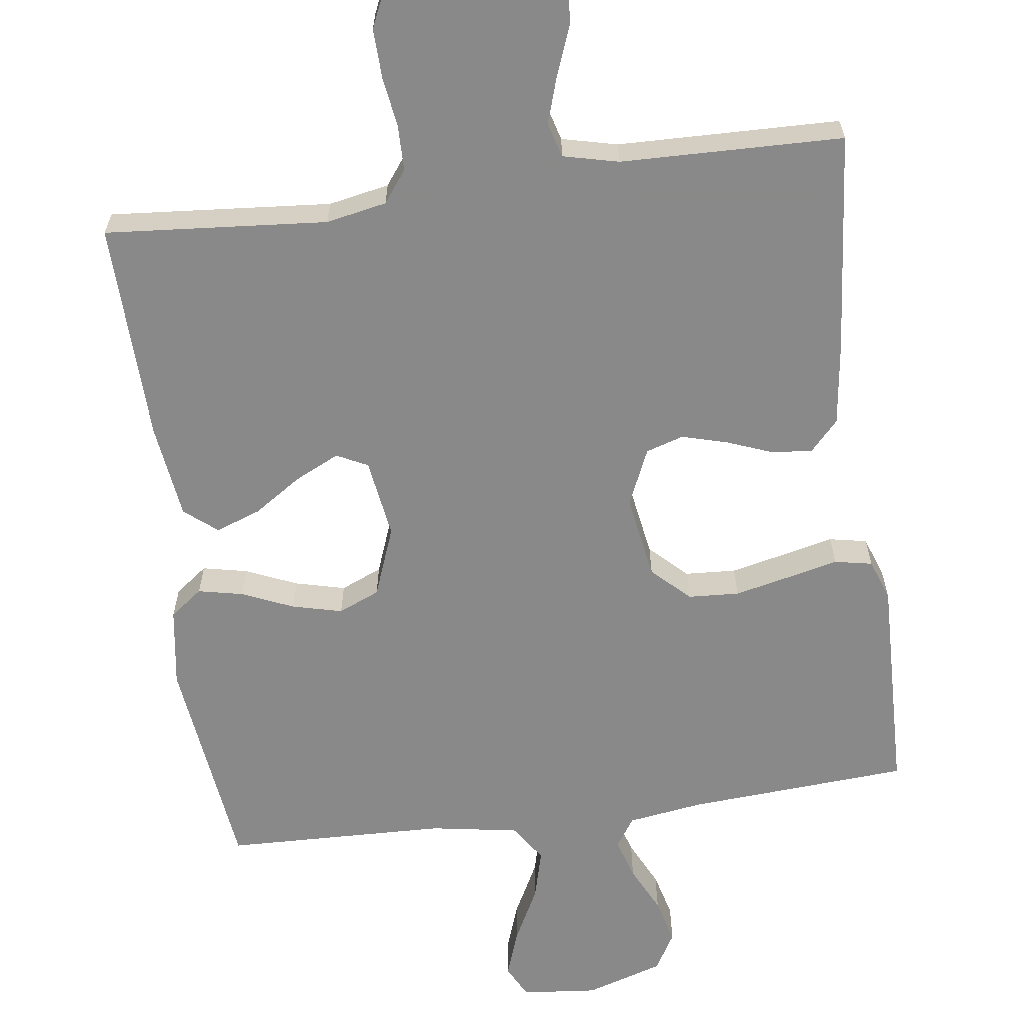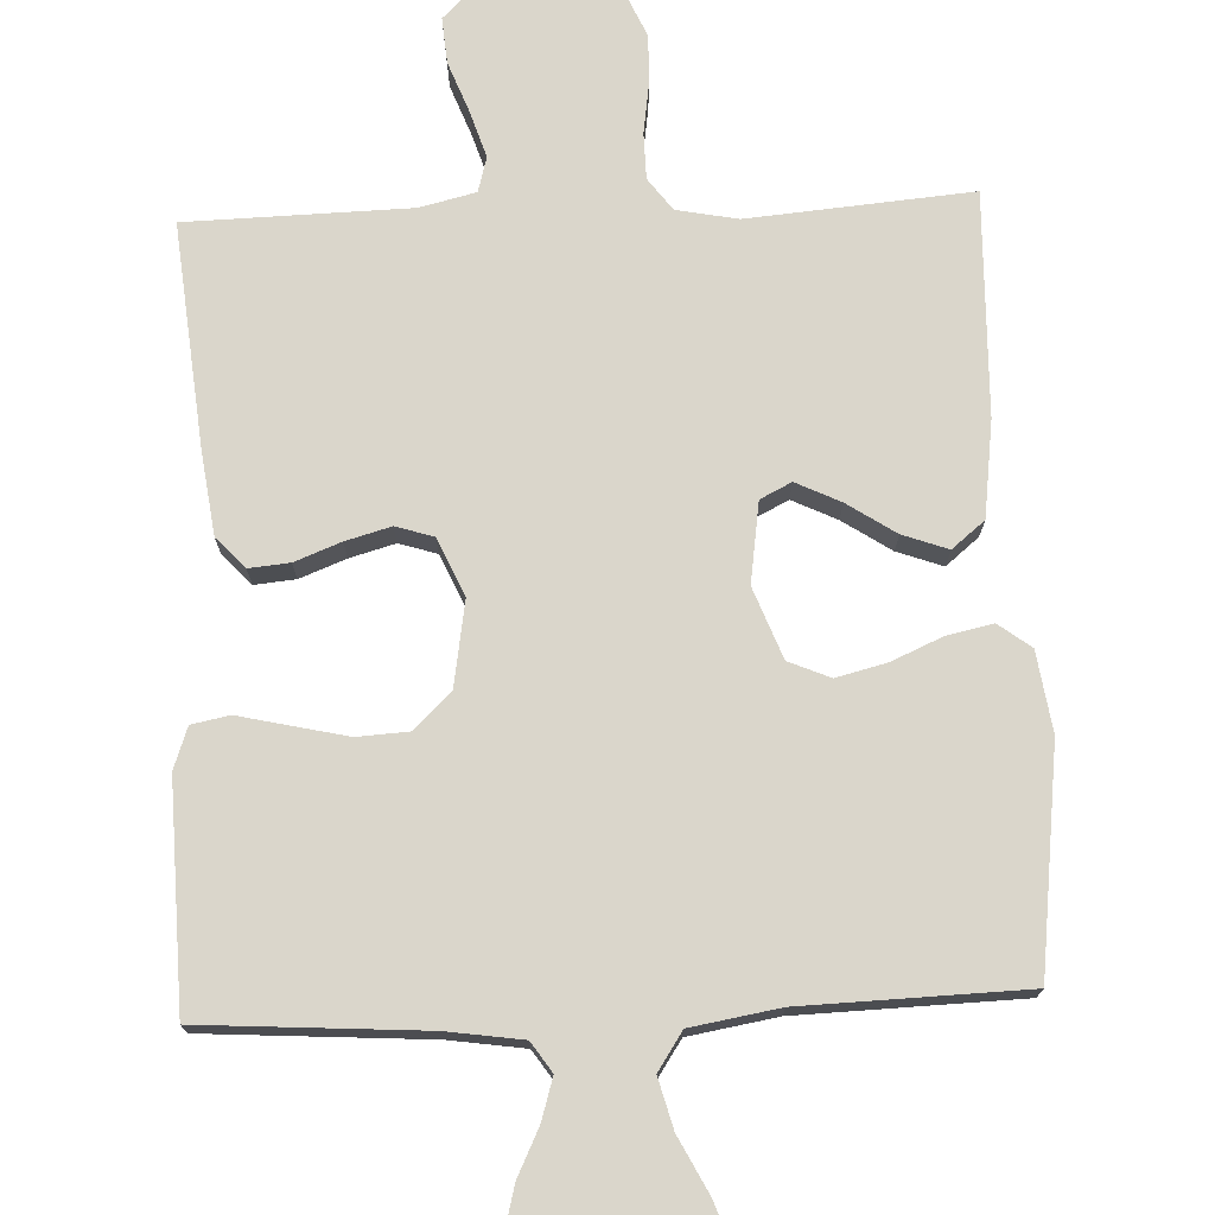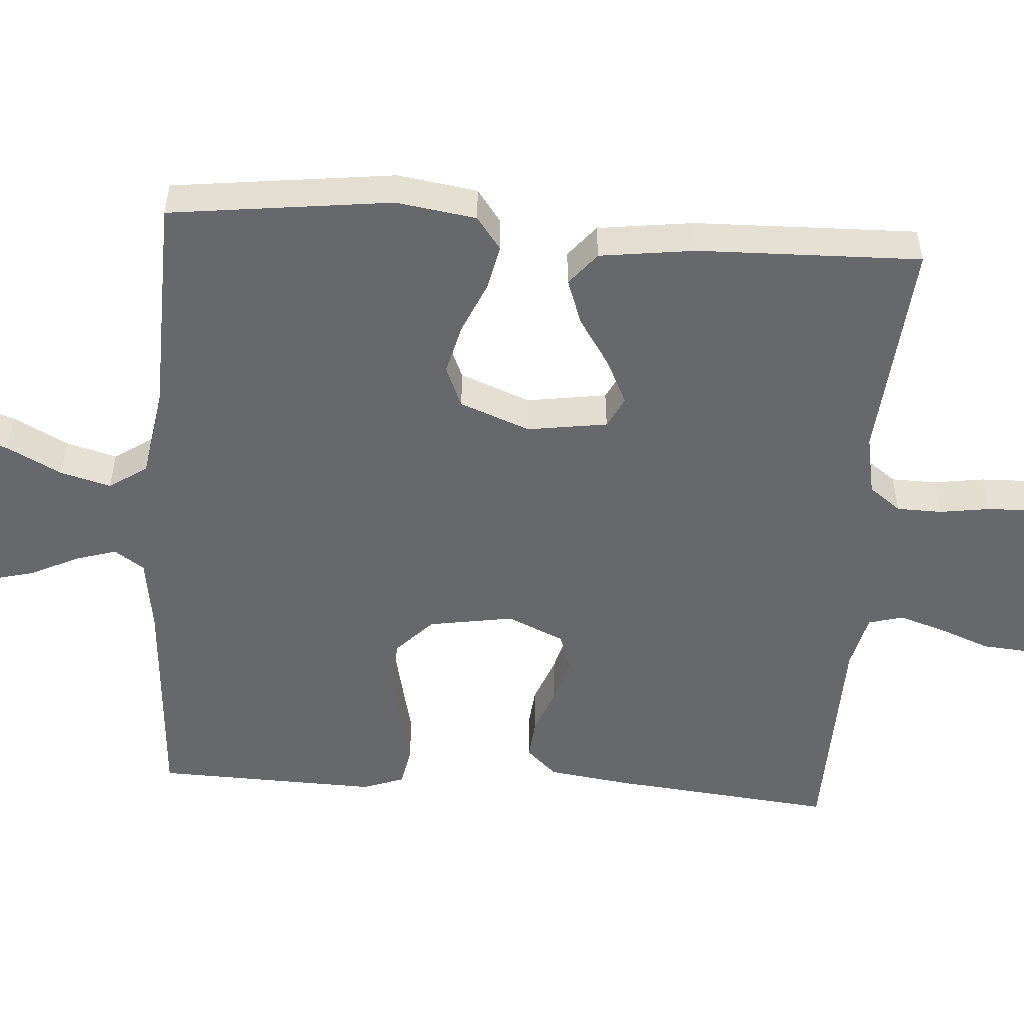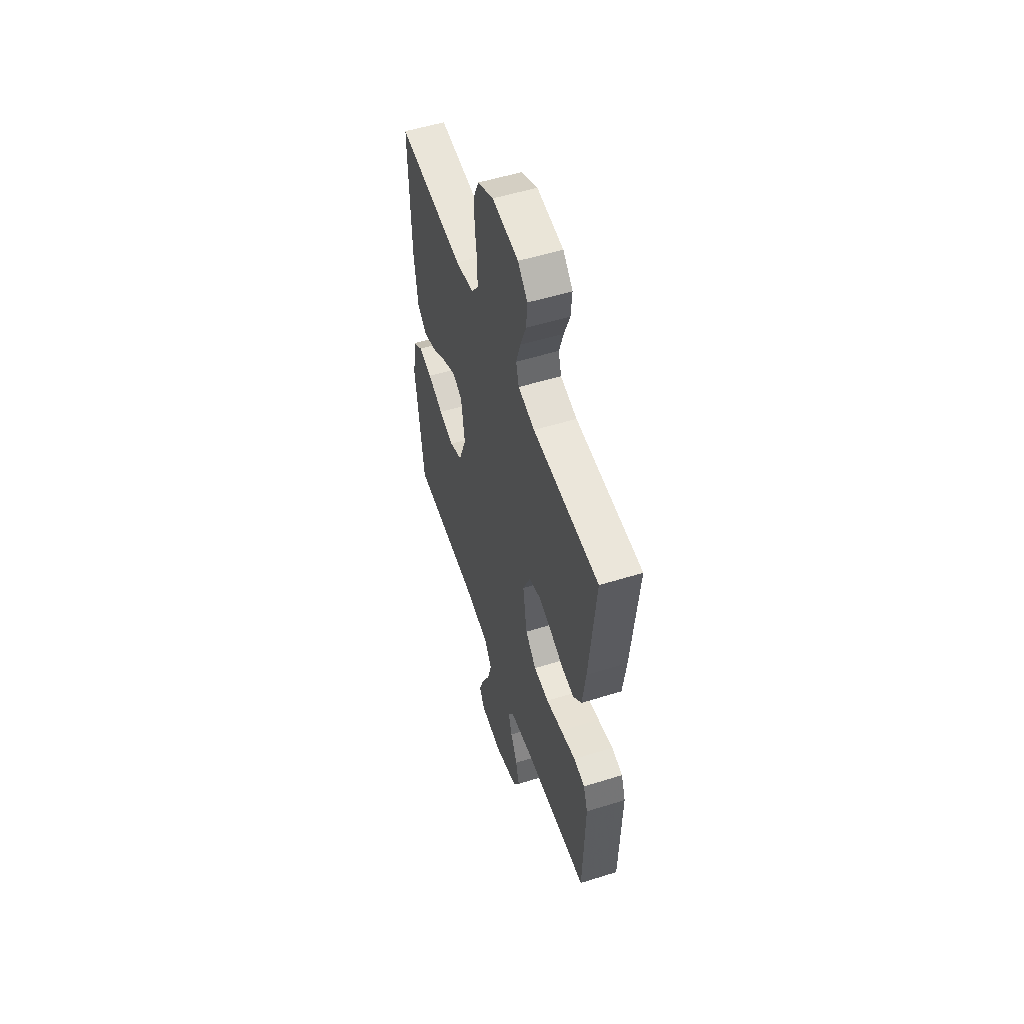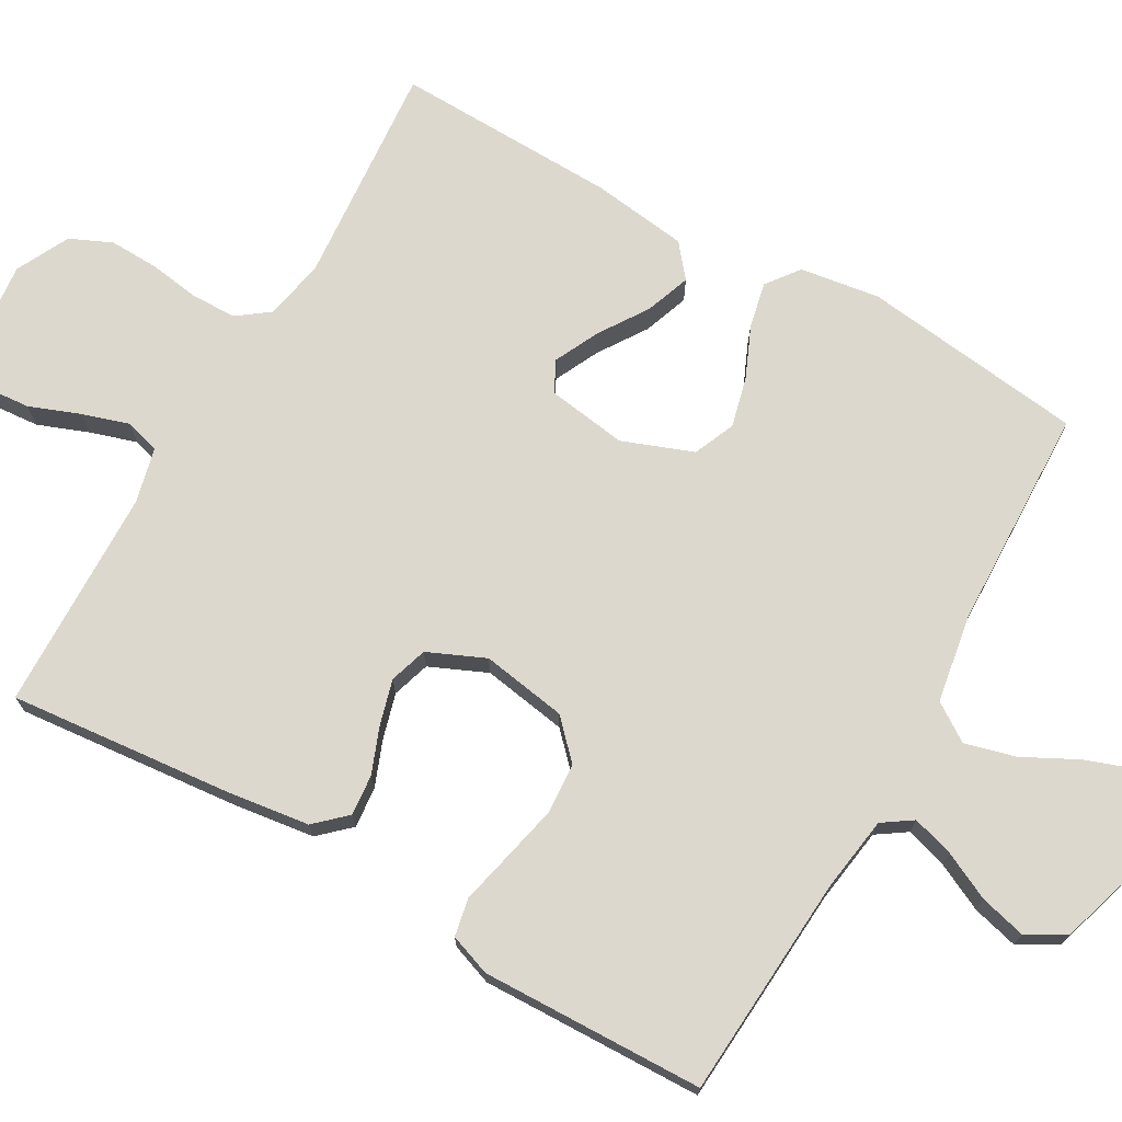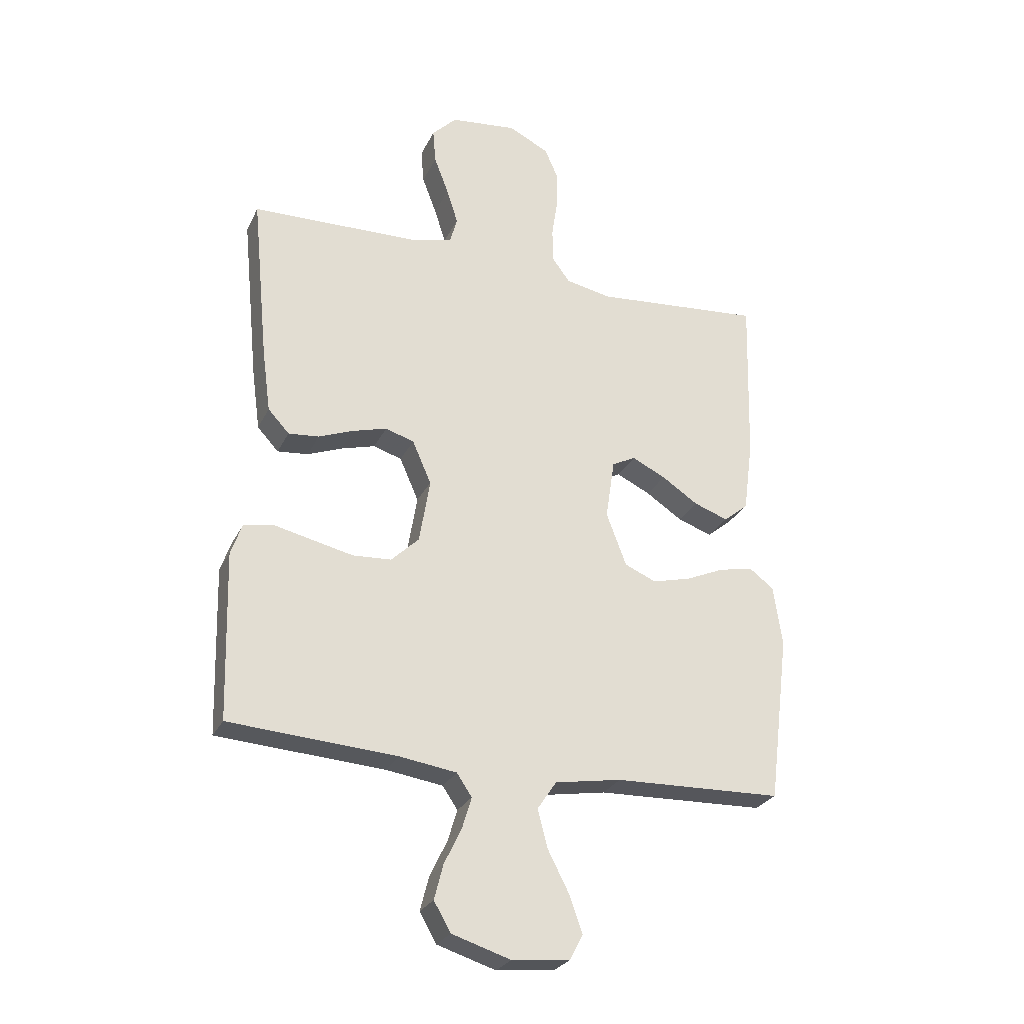
<metadata>
{"format":"obj","ext":"obj","renderer":"f3d","projection":"perspective","resolution":1024,"background":"white","views":[{"elev":-63.0,"azim":7.7,"up":"+Y"},{"elev":73.9,"azim":177.6,"up":"+Y"},{"elev":-52.5,"azim":-94.1,"up":"+Y"},{"elev":54.3,"azim":71.7,"up":"+Z"},{"elev":72.3,"azim":119.7,"up":"+Y"},{"elev":-26.9,"azim":158.6,"up":"+Z"}]}
</metadata>
<code>
v -0.5 0.07 0.5
v -0.2 0.07 0.475
v -0.118 0.07 0.491
v -0.086 0.07 0.534
v -0.085 0.07 0.595
v -0.095 0.07 0.663
v -0.097 0.07 0.73
v -0.072 0.07 0.786
v 0 0.07 0.822
v 0.119 0.07 0.809
v 0.163 0.07 0.765
v 0.158 0.07 0.703
v 0.132 0.07 0.635
v 0.112 0.07 0.572
v 0.125 0.07 0.525
v 0.2 0.07 0.507
v 0.5 0.07 0.5
v 0.471 0.07 0.2
v 0.456 0.07 0.088
v 0.418 0.07 0.047
v 0.363 0.07 0.052
v 0.301 0.07 0.076
v 0.24 0.07 0.093
v 0.189 0.07 0.077
v 0.155 0.07 0
v 0.174 0.07 -0.115
v 0.224 0.07 -0.163
v 0.293 0.07 -0.167
v 0.368 0.07 -0.15
v 0.437 0.07 -0.134
v 0.488 0.07 -0.144
v 0.508 0.07 -0.2
v 0.5 0.07 -0.5
v 0.2 0.07 -0.52
v 0.098 0.07 -0.535
v 0.071 0.07 -0.575
v 0.088 0.07 -0.631
v 0.119 0.07 -0.695
v 0.135 0.07 -0.757
v 0.105 0.07 -0.809
v 0 0.07 -0.842
v -0.103 0.07 -0.832
v -0.126 0.07 -0.787
v -0.103 0.07 -0.722
v -0.065 0.07 -0.648
v -0.047 0.07 -0.58
v -0.081 0.07 -0.529
v -0.2 0.07 -0.509
v -0.5 0.07 -0.5
v -0.537 0.07 -0.2
v -0.521 0.07 -0.092
v -0.477 0.07 -0.059
v -0.416 0.07 -0.072
v -0.347 0.07 -0.102
v -0.279 0.07 -0.119
v -0.223 0.07 -0.095
v -0.187 0.07 0
v -0.203 0.07 0.108
v -0.245 0.07 0.129
v -0.305 0.07 0.1
v -0.37 0.07 0.057
v -0.431 0.07 0.035
v -0.475 0.07 0.071
v -0.492 0.07 0.2
v -0.5 0 0.5
v -0.2 0 0.475
v -0.118 0 0.491
v -0.086 0 0.534
v -0.085 0 0.595
v -0.095 0 0.663
v -0.097 0 0.73
v -0.072 0 0.786
v 0 0 0.822
v 0.119 0 0.809
v 0.163 0 0.765
v 0.158 0 0.703
v 0.132 0 0.635
v 0.112 0 0.572
v 0.125 0 0.525
v 0.2 0 0.507
v 0.5 0 0.5
v 0.471 0 0.2
v 0.456 0 0.088
v 0.418 0 0.047
v 0.363 0 0.052
v 0.301 0 0.076
v 0.24 0 0.093
v 0.189 0 0.077
v 0.155 0 0
v 0.174 0 -0.115
v 0.224 0 -0.163
v 0.293 0 -0.167
v 0.368 0 -0.15
v 0.437 0 -0.134
v 0.488 0 -0.144
v 0.508 0 -0.2
v 0.5 0 -0.5
v 0.2 0 -0.52
v 0.098 0 -0.535
v 0.071 0 -0.575
v 0.088 0 -0.631
v 0.119 0 -0.695
v 0.135 0 -0.757
v 0.105 0 -0.809
v 0 0 -0.842
v -0.103 0 -0.832
v -0.126 0 -0.787
v -0.103 0 -0.722
v -0.065 0 -0.648
v -0.047 0 -0.58
v -0.081 0 -0.529
v -0.2 0 -0.509
v -0.5 0 -0.5
v -0.537 0 -0.2
v -0.521 0 -0.092
v -0.477 0 -0.059
v -0.416 0 -0.072
v -0.347 0 -0.102
v -0.279 0 -0.119
v -0.223 0 -0.095
v -0.187 0 0
v -0.203 0 0.108
v -0.245 0 0.129
v -0.305 0 0.1
v -0.37 0 0.057
v -0.431 0 0.035
v -0.475 0 0.071
v -0.492 0 0.2
f 64 1 2
f 63 64 2
f 62 63 2
f 61 62 2
f 60 61 2
f 59 60 2 3
f 58 59 3 4
f 57 58 4
f 52 53 54
f 51 52 54
f 50 51 54
f 49 50 54
f 48 49 54
f 47 48 54 55
f 46 47 55 56
f 43 44 45
f 42 43 45
f 41 42 45
f 40 41 45
f 39 40 45
f 38 39 45
f 37 38 45
f 36 37 45 46
f 46 56 57
f 36 46 57
f 35 36 57
f 32 33 34
f 31 32 34
f 30 31 34
f 29 30 34
f 28 29 34 35
f 20 21 22
f 19 20 22
f 18 19 22
f 17 18 22
f 16 17 22
f 15 16 22 23
f 14 15 23 24
f 11 12 13
f 10 11 13
f 9 10 13
f 8 9 13
f 7 8 13
f 6 7 13
f 5 6 13
f 4 5 13 14
f 14 24 25
f 4 14 25
f 57 4 25
f 27 28 35
f 26 27 35 57
f 25 26 57
f 66 65 128
f 66 128 127
f 66 127 126
f 66 126 125
f 66 125 124
f 67 66 124 123
f 68 67 123 122
f 68 122 121
f 118 117 116
f 118 116 115
f 118 115 114
f 118 114 113
f 118 113 112
f 119 118 112 111
f 120 119 111 110
f 109 108 107
f 109 107 106
f 109 106 105
f 109 105 104
f 109 104 103
f 109 103 102
f 109 102 101
f 110 109 101 100
f 121 120 110
f 121 110 100
f 121 100 99
f 98 97 96
f 98 96 95
f 98 95 94
f 98 94 93
f 99 98 93 92
f 86 85 84
f 86 84 83
f 86 83 82
f 86 82 81
f 86 81 80
f 87 86 80 79
f 88 87 79 78
f 77 76 75
f 77 75 74
f 77 74 73
f 77 73 72
f 77 72 71
f 77 71 70
f 77 70 69
f 78 77 69 68
f 89 88 78
f 89 78 68
f 89 68 121
f 99 92 91
f 121 99 91 90
f 121 90 89
f 1 65 66 2
f 2 66 67 3
f 3 67 68 4
f 4 68 69 5
f 5 69 70 6
f 6 70 71 7
f 7 71 72 8
f 8 72 73 9
f 9 73 74 10
f 10 74 75 11
f 11 75 76 12
f 12 76 77 13
f 13 77 78 14
f 14 78 79 15
f 15 79 80 16
f 16 80 81 17
f 17 81 82 18
f 18 82 83 19
f 19 83 84 20
f 20 84 85 21
f 21 85 86 22
f 22 86 87 23
f 23 87 88 24
f 24 88 89 25
f 25 89 90 26
f 26 90 91 27
f 27 91 92 28
f 28 92 93 29
f 29 93 94 30
f 30 94 95 31
f 31 95 96 32
f 32 96 97 33
f 33 97 98 34
f 34 98 99 35
f 35 99 100 36
f 36 100 101 37
f 37 101 102 38
f 38 102 103 39
f 39 103 104 40
f 40 104 105 41
f 41 105 106 42
f 42 106 107 43
f 43 107 108 44
f 44 108 109 45
f 45 109 110 46
f 46 110 111 47
f 47 111 112 48
f 48 112 113 49
f 49 113 114 50
f 50 114 115 51
f 51 115 116 52
f 52 116 117 53
f 53 117 118 54
f 54 118 119 55
f 55 119 120 56
f 56 120 121 57
f 57 121 122 58
f 58 122 123 59
f 59 123 124 60
f 60 124 125 61
f 61 125 126 62
f 62 126 127 63
f 63 127 128 64
f 64 128 65 1

</code>
